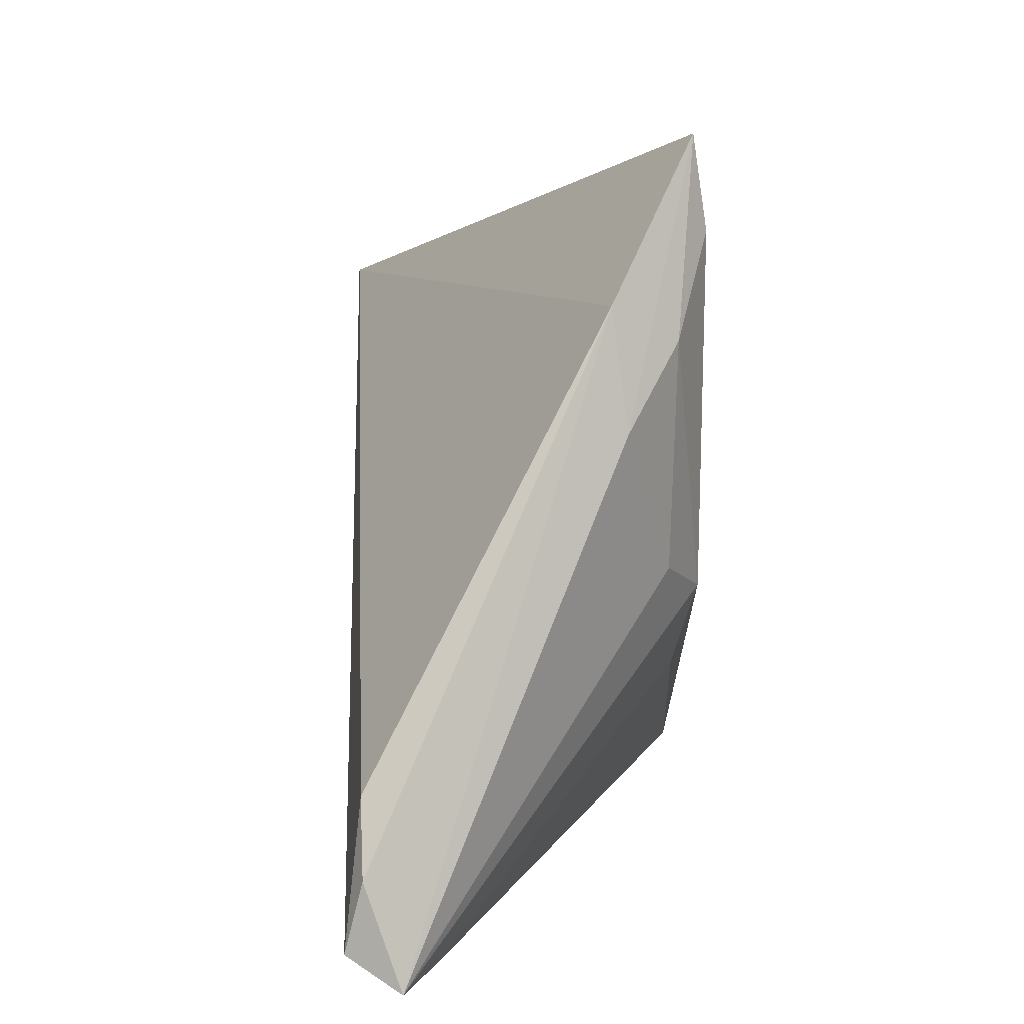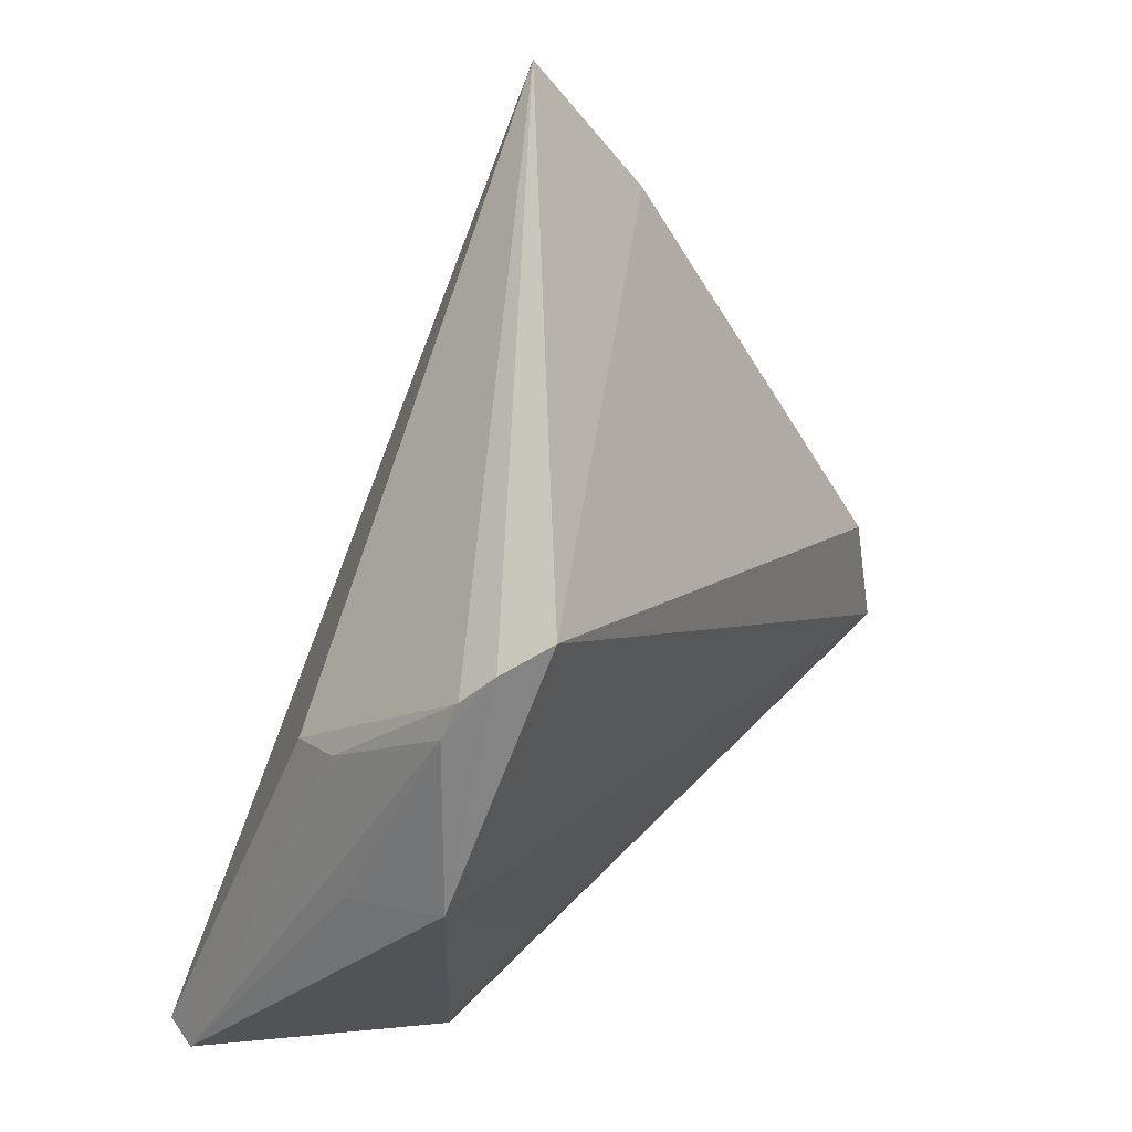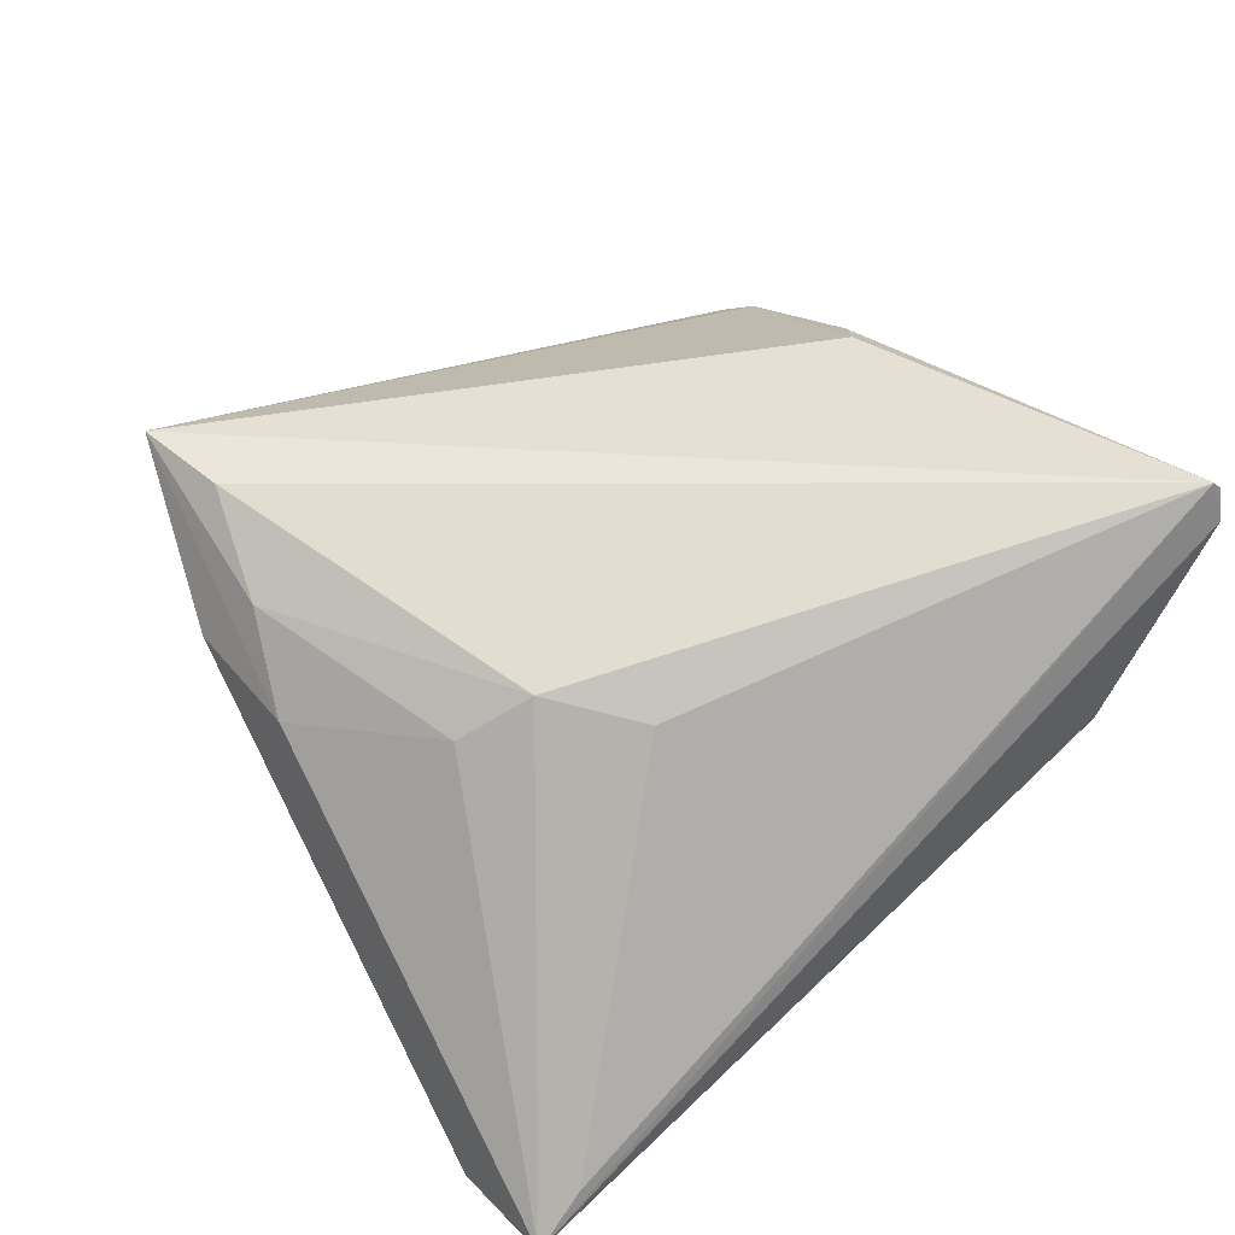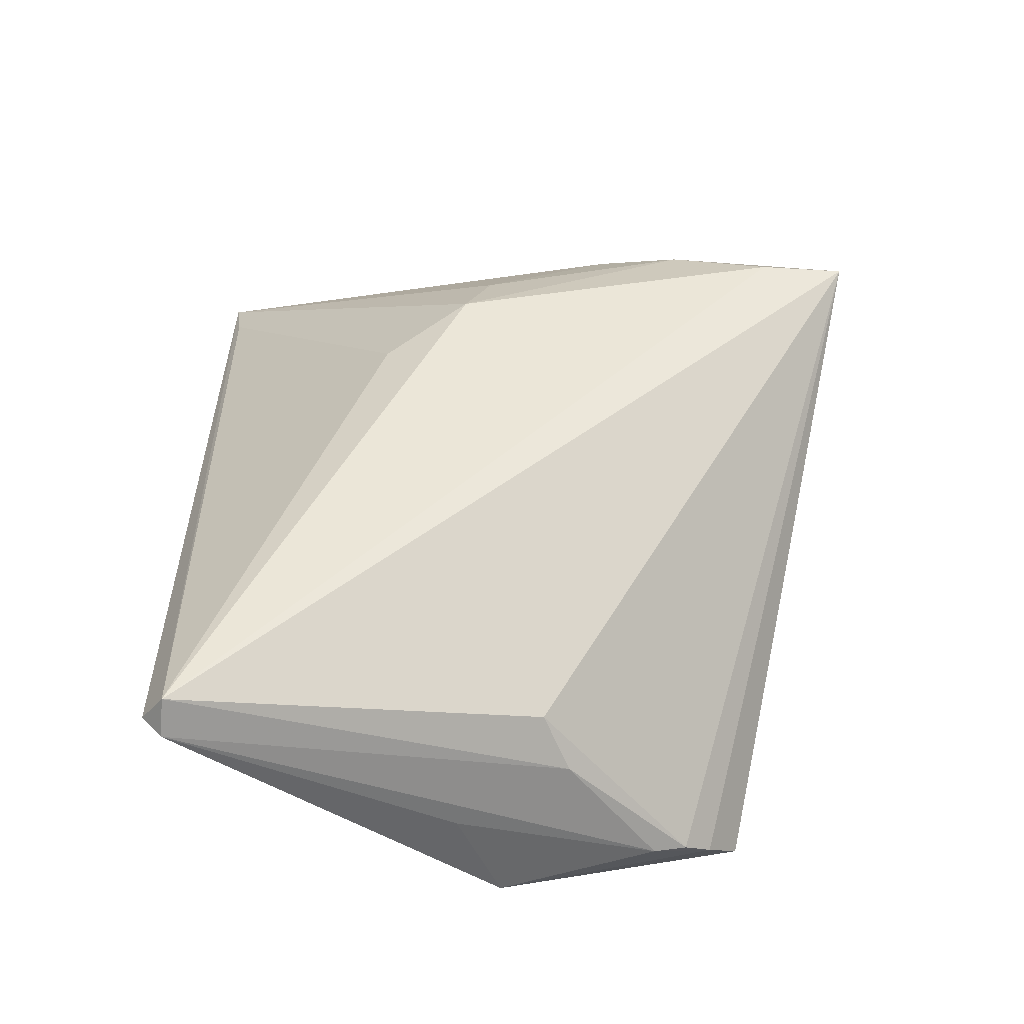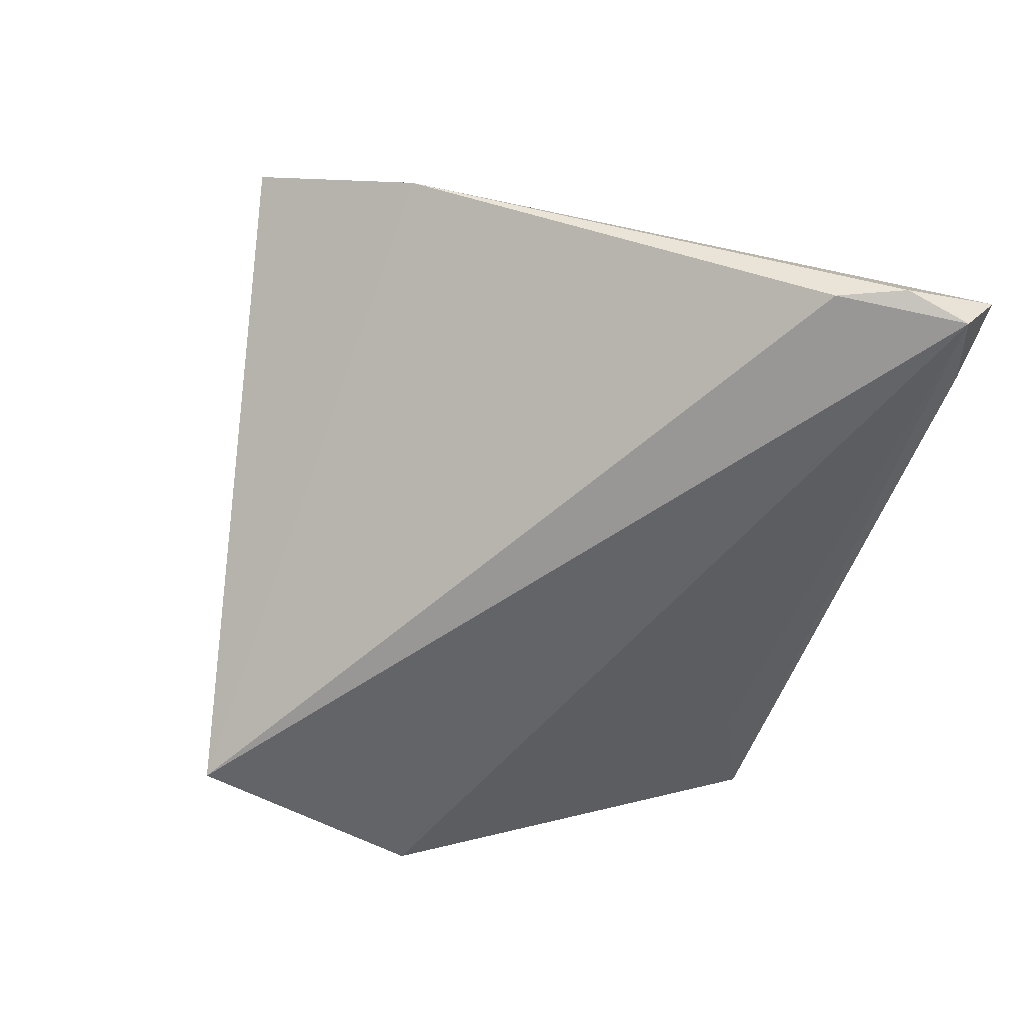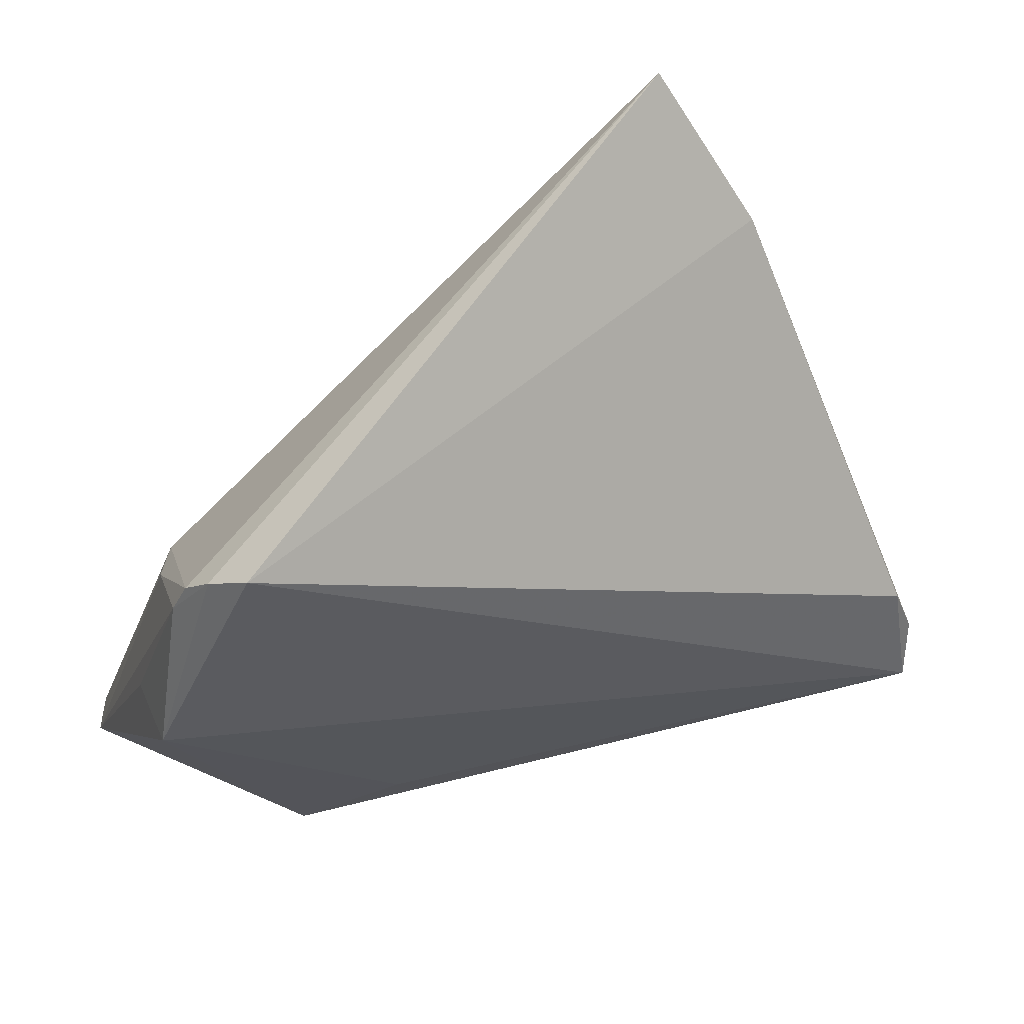
<metadata>
{"format":"obj","ext":"obj","renderer":"f3d","projection":"perspective","resolution":1024,"background":"white","views":[{"elev":5.8,"azim":-89.4,"up":"+Y"},{"elev":41.1,"azim":119.8,"up":"+Y"},{"elev":68.9,"azim":-42.9,"up":"+Z"},{"elev":46.1,"azim":91.4,"up":"+Z"},{"elev":-58.7,"azim":-108.3,"up":"+Z"},{"elev":48.9,"azim":156.1,"up":"+Y"}]}
</metadata>
<code>
v 0.04287 0.005021 0.007838
v -0.05506 -0.04634 -0.01104
v -0.05514 -0.03388 -0.01529
v -0.02763 0.03532 0.02265
v 0.05235 -0.000194 -0.01594
v 0.03302 -0.04634 -0.002753
v -0.0185 -0.006911 0.02265
v -0.05407 -0.0422 -0.01741
v 0.04634 0.02392 -0.01461
v 0.05163 -0.005666 -0.0028
v -0.02746 -0.003769 0.01863
v -0.02896 0.04634 0.02096
v -0.05175 -0.02543 -0.01569
v -0.03323 0.02287 0.01923
v -0.0386 0.02684 0.01144
v 0.04595 0.008358 0.001329
v -0.01078 -0.01748 0.01995
v 0.04443 0.02734 -0.01784
v -0.04746 -0.04498 -0.007592
v 0.04123 0.03125 -0.02265
v 0.02044 -0.04023 -0.007103
v -0.03915 0.01256 0.01335
v 0.05296 -0.03945 0.02265
v 0.04789 0.01972 -0.0134
v 0.05514 -0.03975 0.01833
v -0.04541 -0.04511 -0.01438
v 0.05229 -0.04241 0.01823
f 23 1 12
f 25 6 5
f 12 1 9
f 4 23 12
f 7 23 4
f 7 2 17
f 17 23 7
f 27 6 25
f 25 23 27
f 27 2 6
f 27 23 2
f 8 2 3
f 20 5 8
f 3 13 8
f 8 13 20
f 18 20 12
f 12 9 18
f 18 5 20
f 25 5 10
f 1 23 16
f 16 9 1
f 16 23 25
f 11 2 7
f 11 22 2
f 15 22 12
f 12 20 15
f 20 13 15
f 15 13 3
f 3 2 15
f 2 22 15
f 2 23 19
f 19 17 2
f 23 17 19
f 6 2 26
f 26 8 6
f 2 8 26
f 21 5 6
f 6 8 21
f 21 8 5
f 22 11 14
f 12 22 14
f 14 4 12
f 7 4 14
f 14 11 7
f 9 16 24
f 24 16 25
f 5 18 24
f 24 18 9
f 24 10 5
f 25 10 24

</code>
